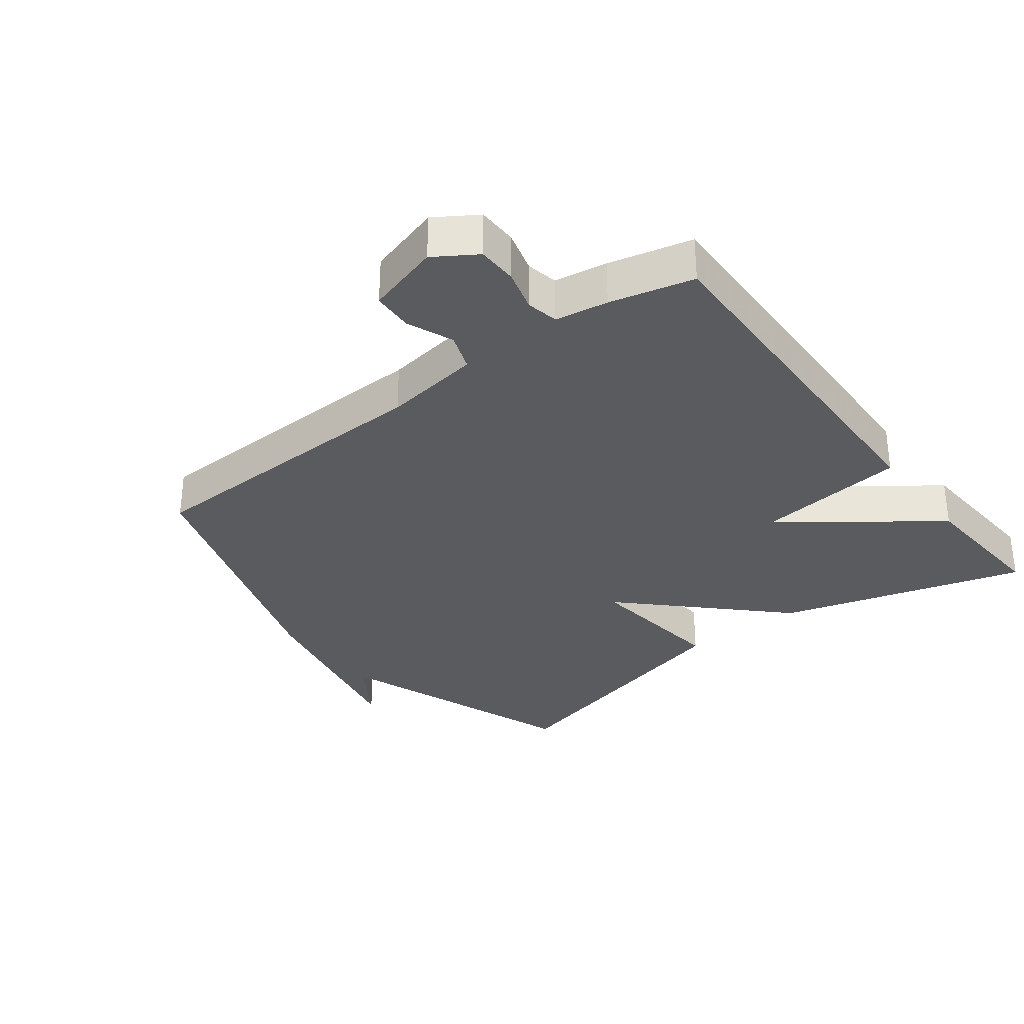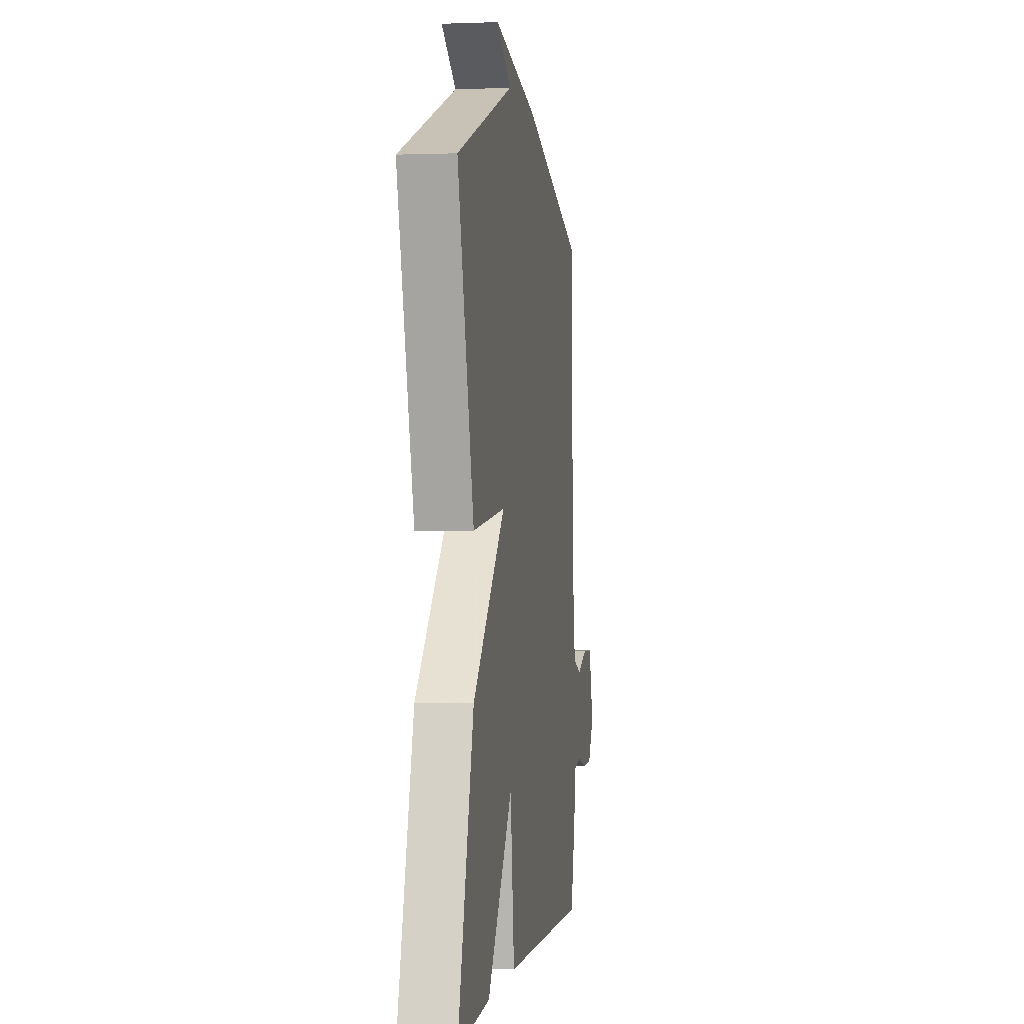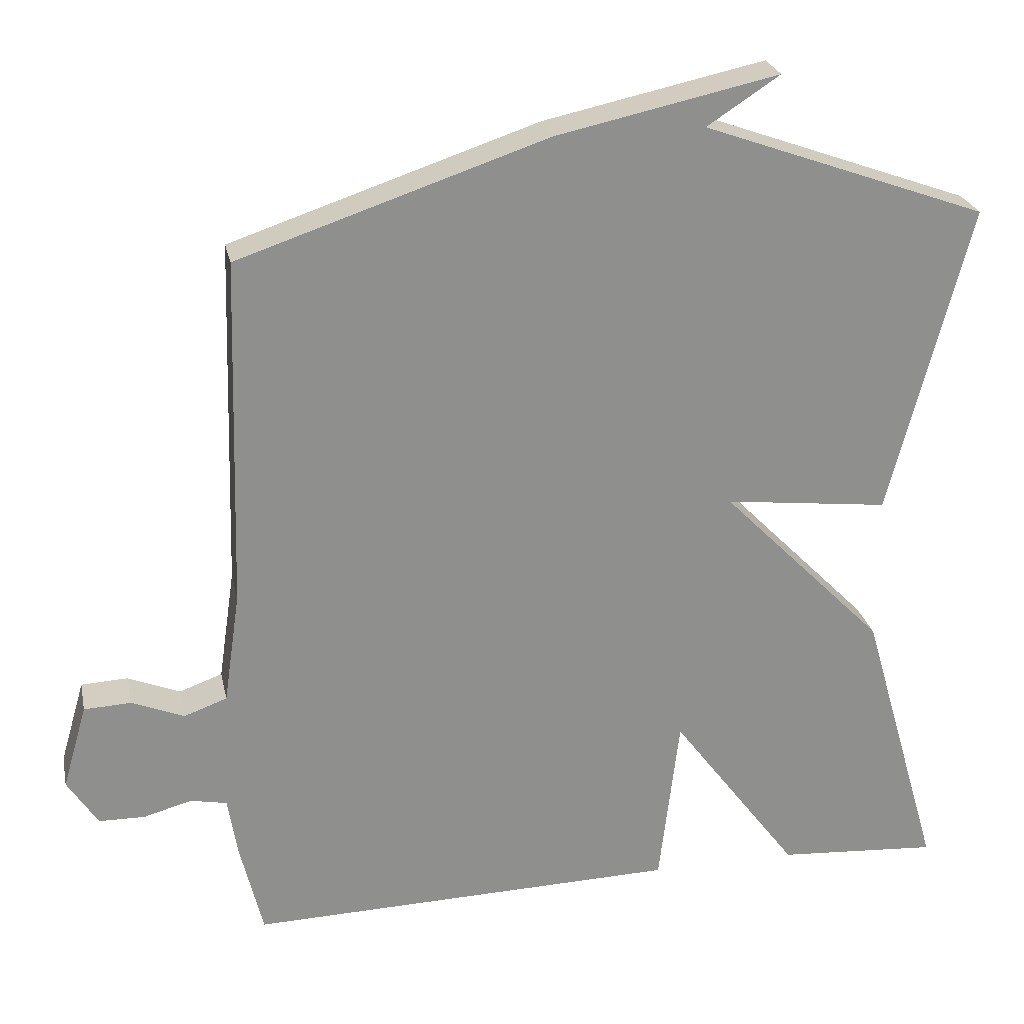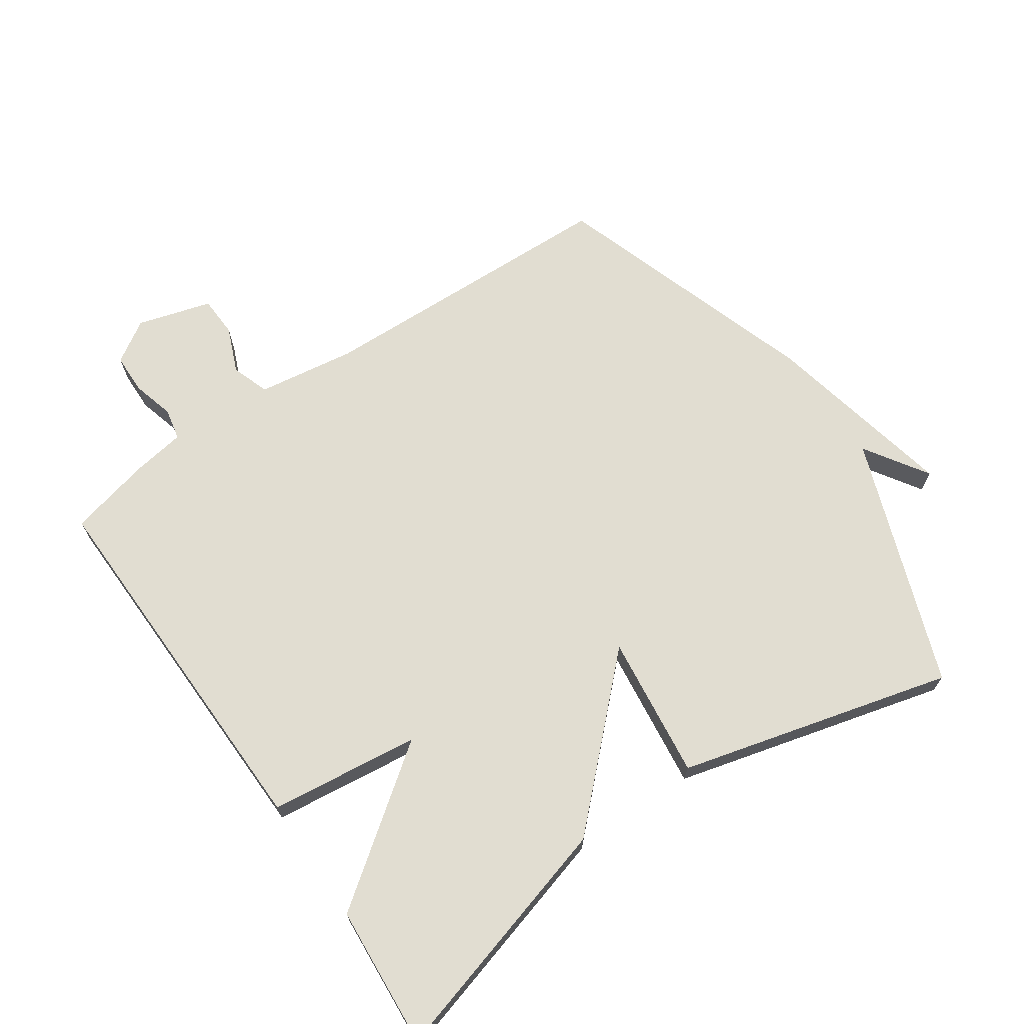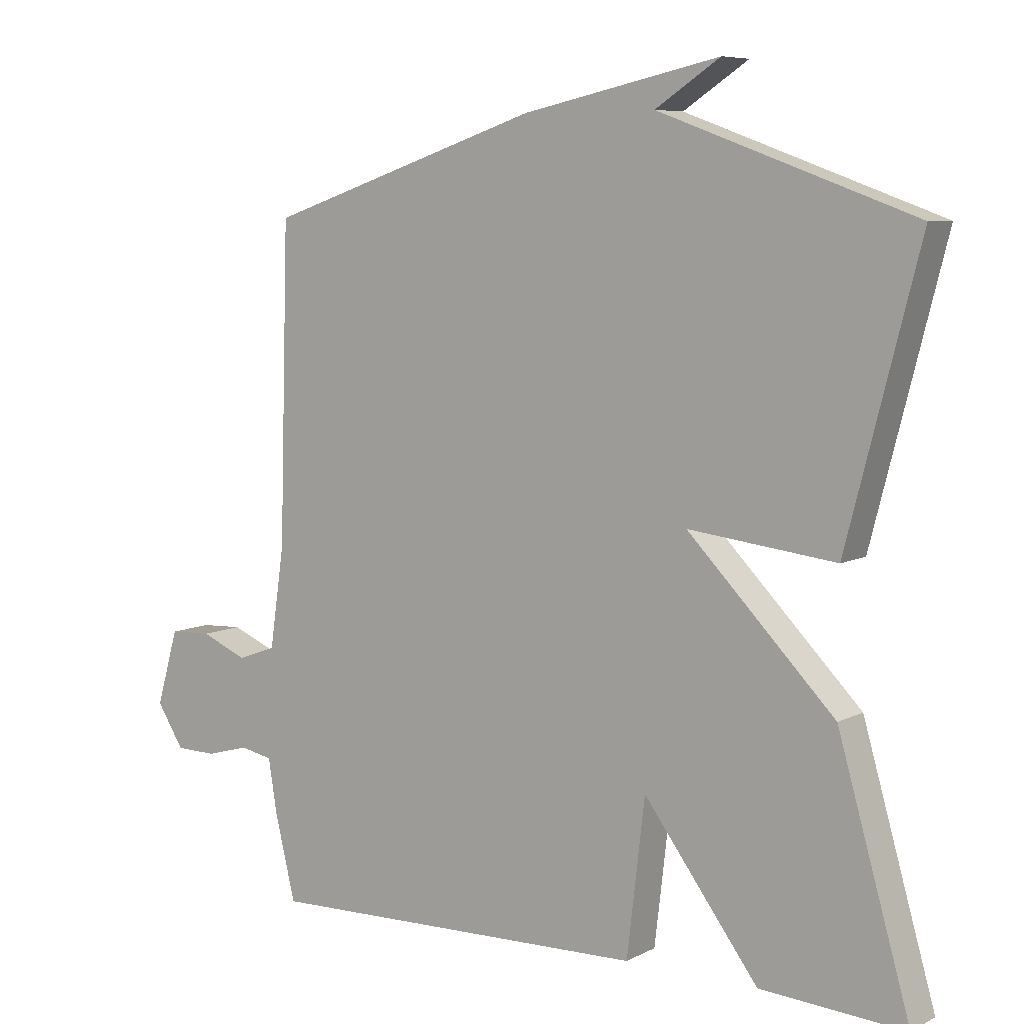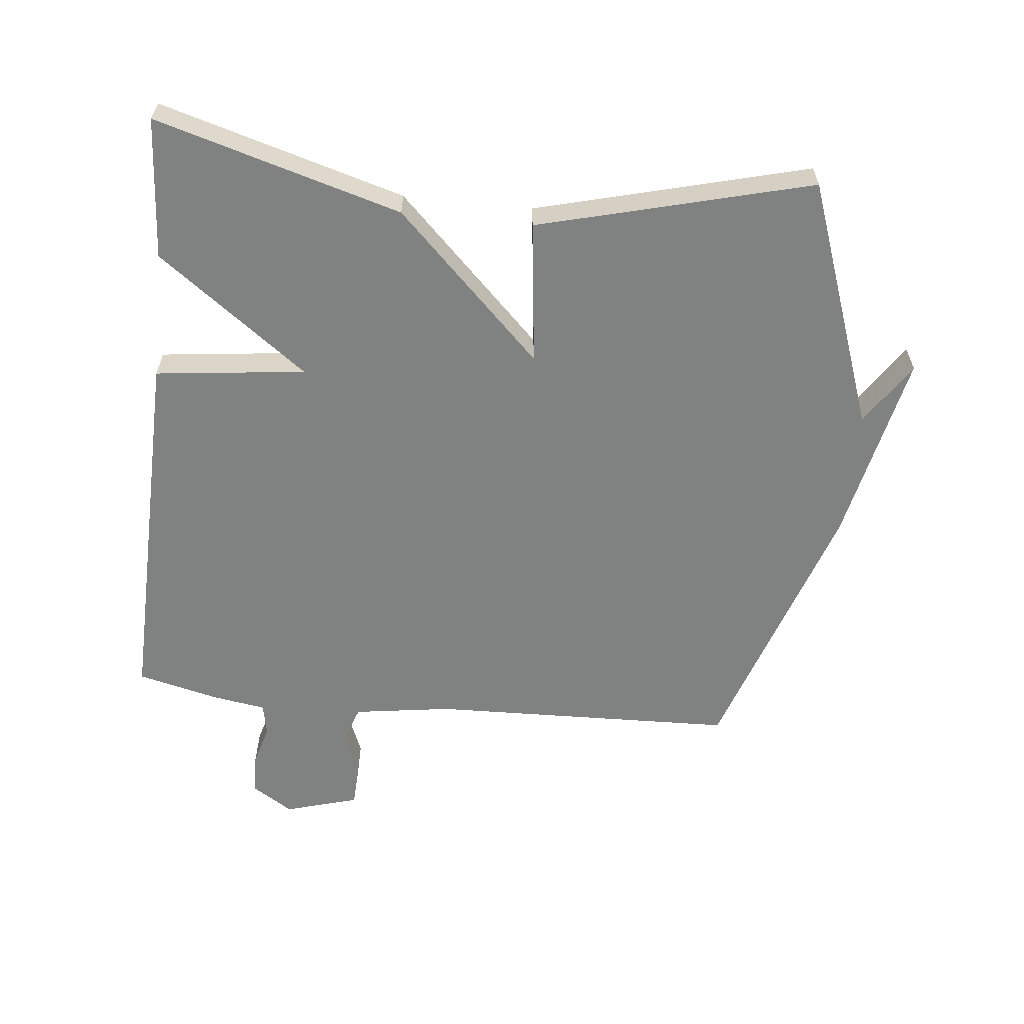
<metadata>
{"format":"obj","ext":"obj","renderer":"f3d","projection":"perspective","resolution":1024,"background":"white","views":[{"elev":-32.2,"azim":127.3,"up":"+Y"},{"elev":-0.1,"azim":-81.3,"up":"+Z"},{"elev":25.1,"azim":168.3,"up":"+Z"},{"elev":68.8,"azim":-124.3,"up":"+Y"},{"elev":7.2,"azim":-144.8,"up":"+Z"},{"elev":-60.3,"azim":-95.9,"up":"+Y"}]}
</metadata>
<code>
v -0.5 0.07 0.5
v -0.116 0.07 0.639
v -0.214 0.07 0.703
v 0.084 0.07 0.639
v 0.5 0.07 0.5
v 0.514 0.07 0.026
v 0.536 0.07 -0.125
v 0.594 0.07 -0.146
v 0.665 0.07 -0.117
v 0.728 0.07 -0.12
v 0.761 0.07 -0.234
v 0.72 0.07 -0.298
v 0.658 0.07 -0.299
v 0.593 0.07 -0.281
v 0.544 0.07 -0.291
v 0.531 0.07 -0.372
v 0.5 0.07 -0.5
v -0.082 0.07 -0.485
v -0.109 0.07 -0.253
v -0.282 0.07 -0.485
v -0.5 0.07 -0.5
v -0.391 0.07 -0.121
v -0.169 0.07 0.105
v -0.391 0.07 0.079
v -0.5 0 0.5
v -0.116 0 0.639
v -0.214 0 0.703
v 0.084 0 0.639
v 0.5 0 0.5
v 0.514 0 0.026
v 0.536 0 -0.125
v 0.594 0 -0.146
v 0.665 0 -0.117
v 0.728 0 -0.12
v 0.761 0 -0.234
v 0.72 0 -0.298
v 0.658 0 -0.299
v 0.593 0 -0.281
v 0.544 0 -0.291
v 0.531 0 -0.372
v 0.5 0 -0.5
v -0.082 0 -0.485
v -0.109 0 -0.253
v -0.282 0 -0.485
v -0.5 0 -0.5
v -0.391 0 -0.121
v -0.169 0 0.105
v -0.391 0 0.079
f 23 24 1 2
f 21 22 23
f 20 21 23
f 19 20 23
f 19 23 2
f 18 19 2
f 17 18 2
f 16 17 2
f 15 16 2
f 14 15 2
f 12 13 14
f 11 12 14
f 10 11 14
f 9 10 14
f 8 9 14
f 7 8 14
f 7 14 2
f 6 7 2
f 5 6 2
f 2 3 4 5
f 26 25 48 47
f 47 46 45
f 47 45 44
f 47 44 43
f 26 47 43
f 26 43 42
f 26 42 41
f 26 41 40
f 26 40 39
f 26 39 38
f 38 37 36
f 38 36 35
f 38 35 34
f 38 34 33
f 38 33 32
f 38 32 31
f 26 38 31
f 26 31 30
f 26 30 29
f 29 28 27 26
f 1 25 26 2
f 2 26 27 3
f 3 27 28 4
f 4 28 29 5
f 5 29 30 6
f 6 30 31 7
f 7 31 32 8
f 8 32 33 9
f 9 33 34 10
f 10 34 35 11
f 11 35 36 12
f 12 36 37 13
f 13 37 38 14
f 14 38 39 15
f 15 39 40 16
f 16 40 41 17
f 17 41 42 18
f 18 42 43 19
f 19 43 44 20
f 20 44 45 21
f 21 45 46 22
f 22 46 47 23
f 23 47 48 24
f 24 48 25 1

</code>
